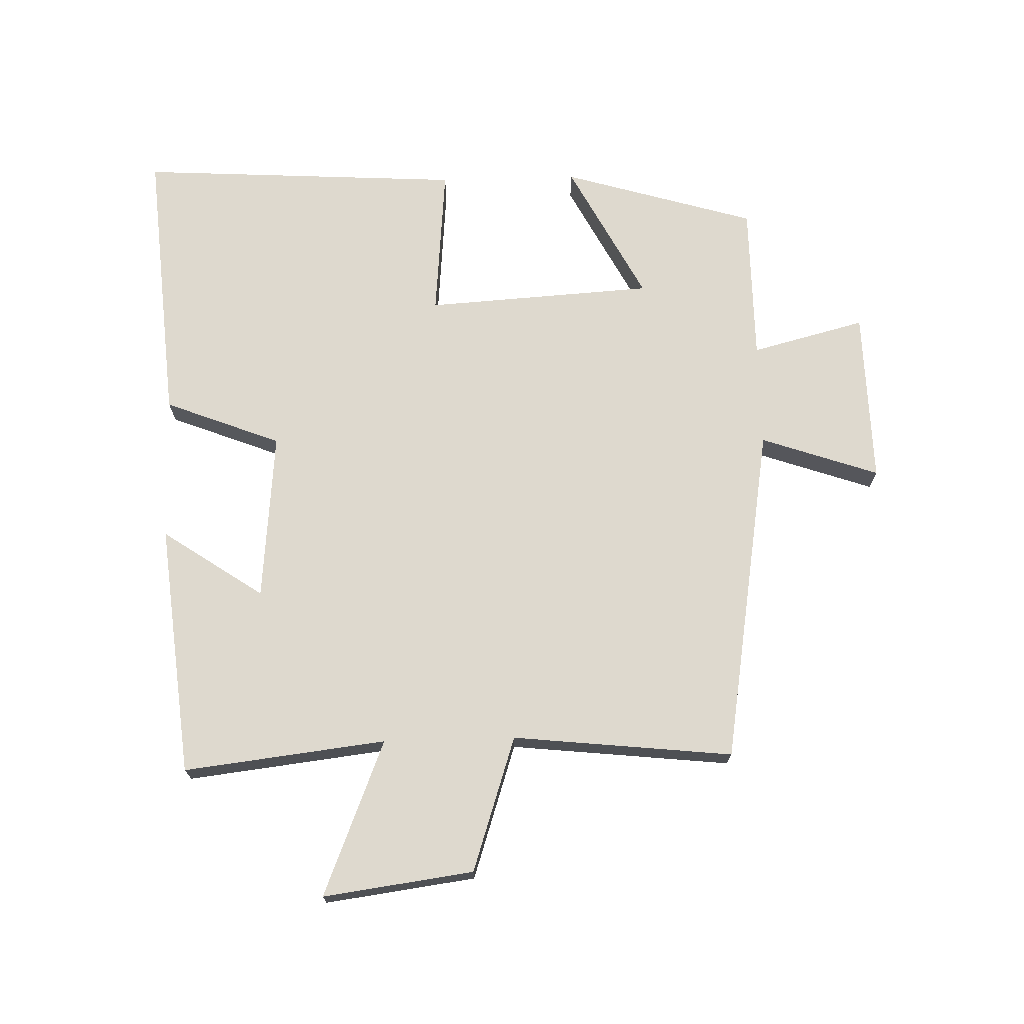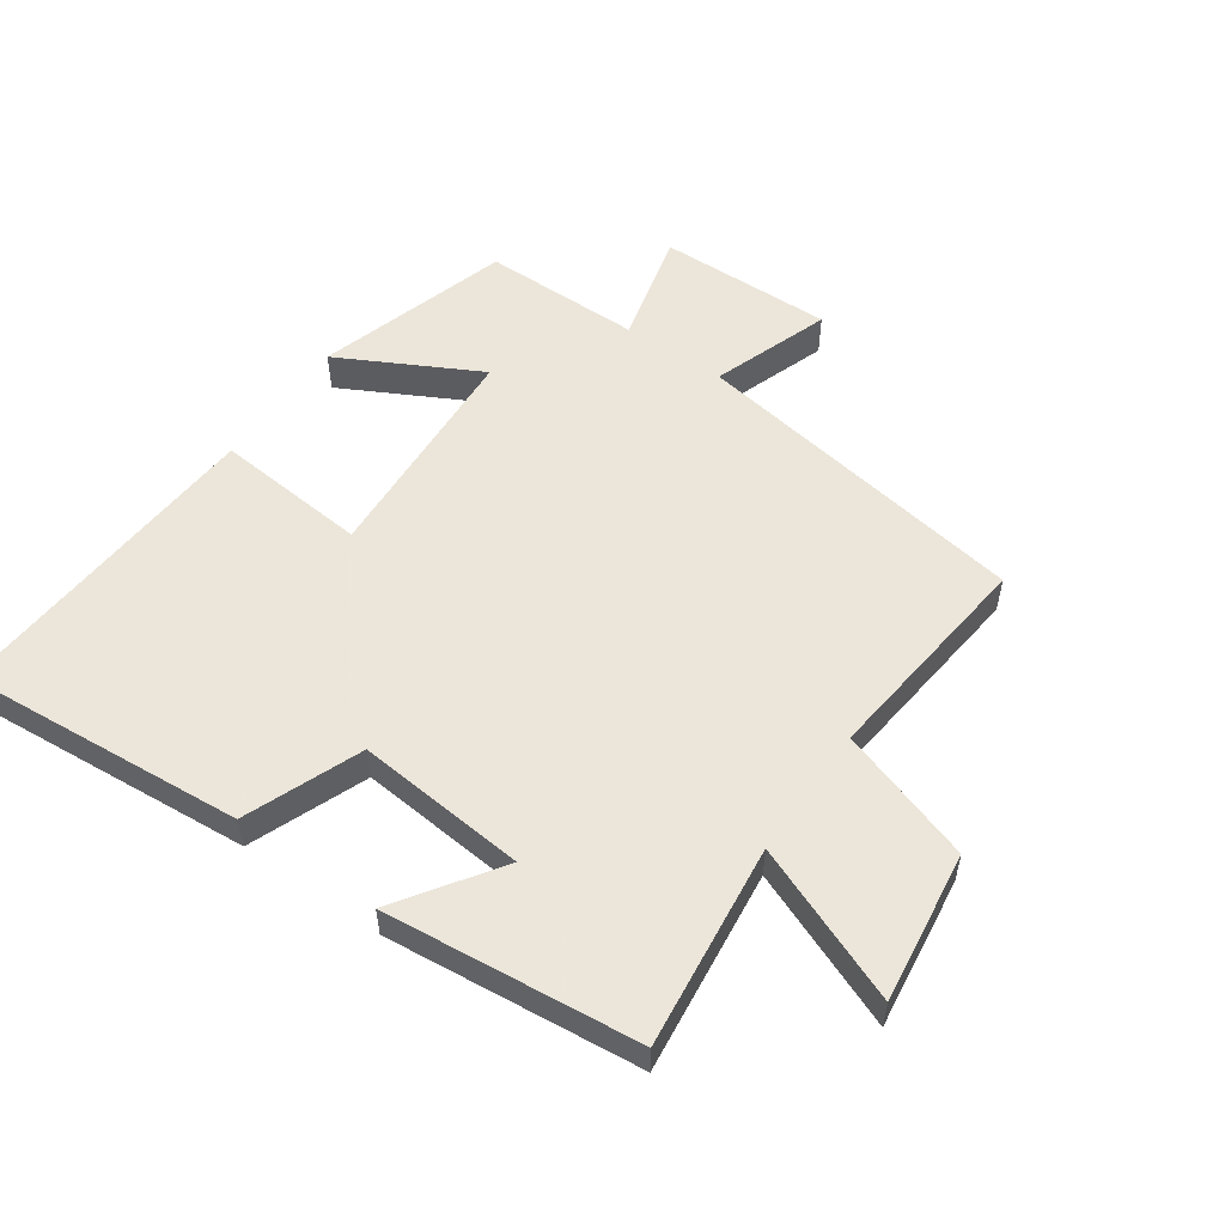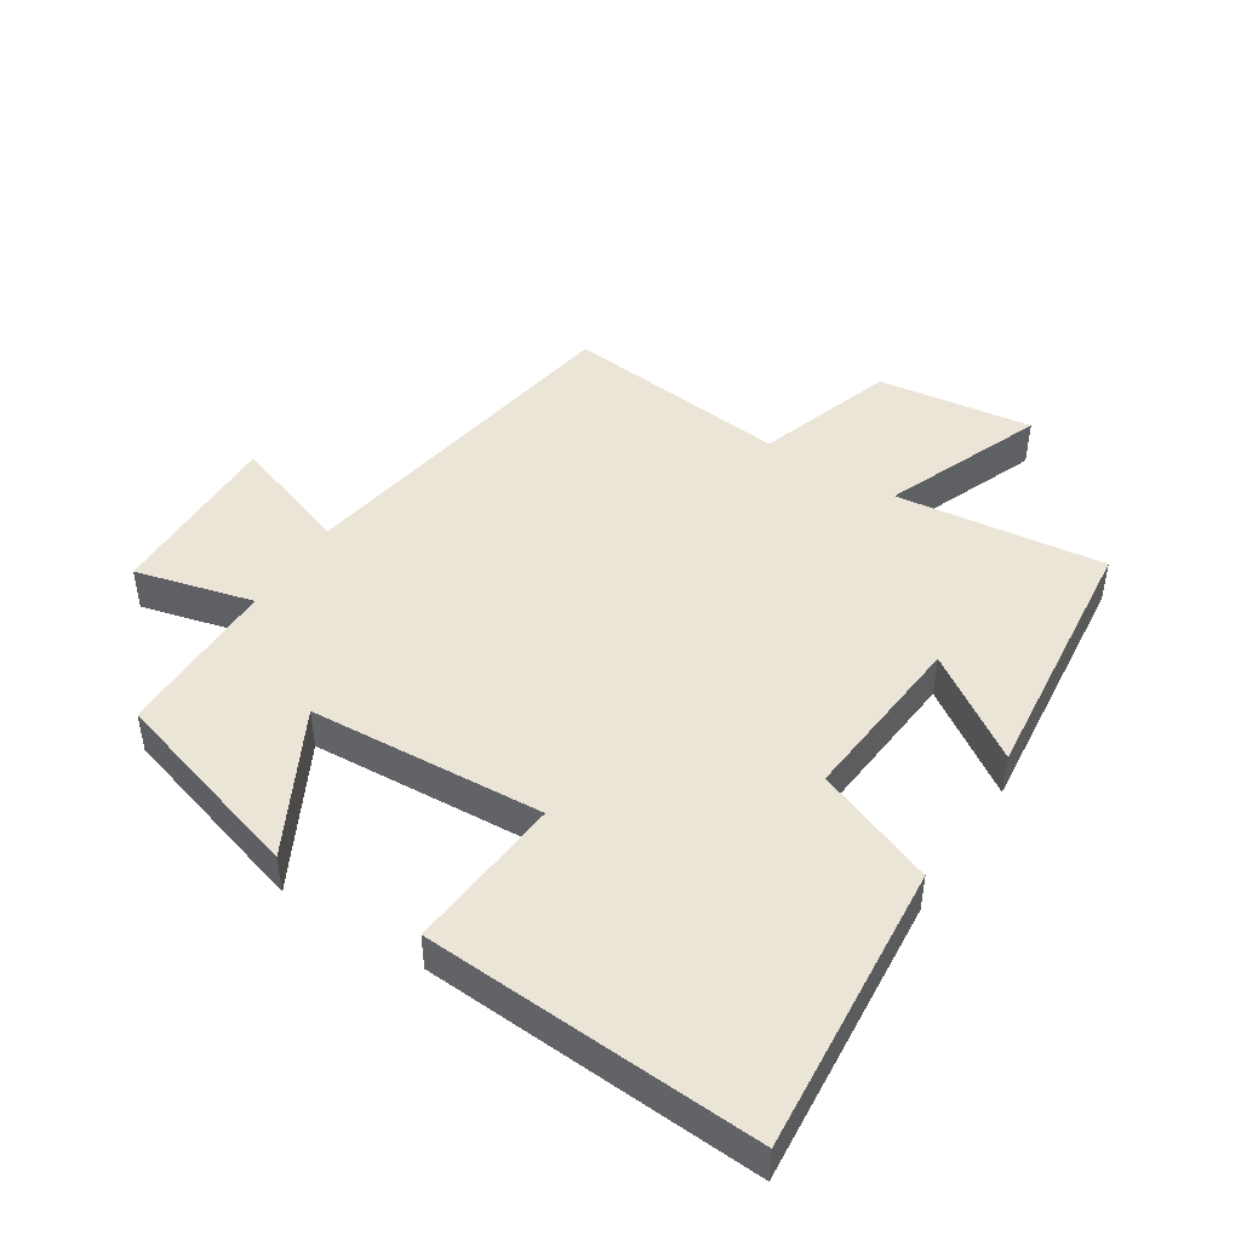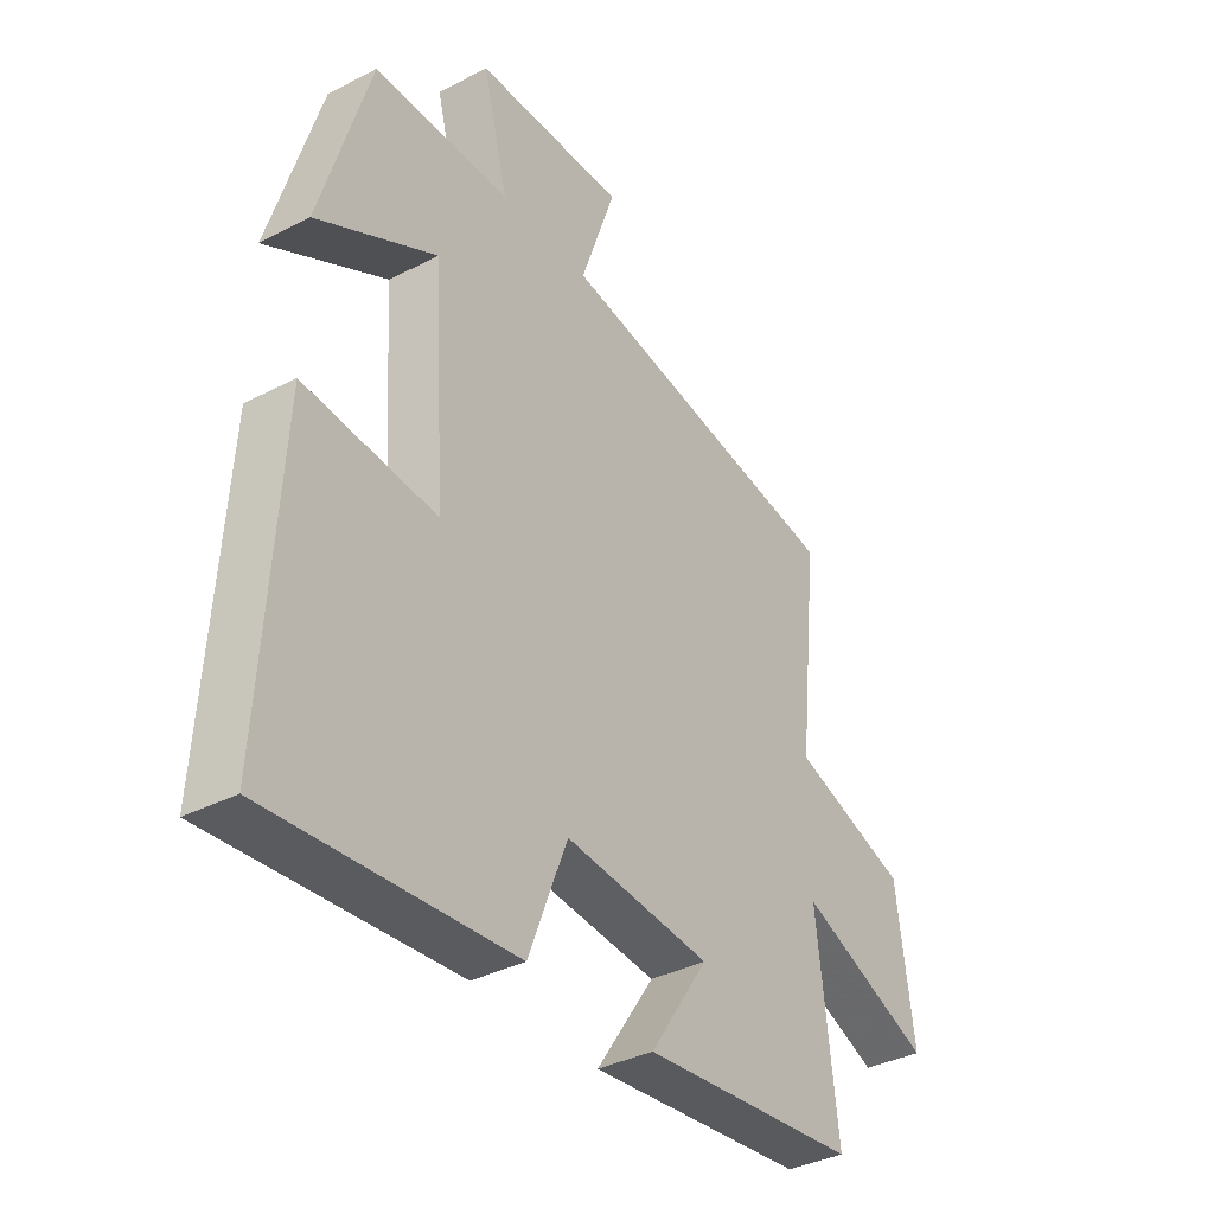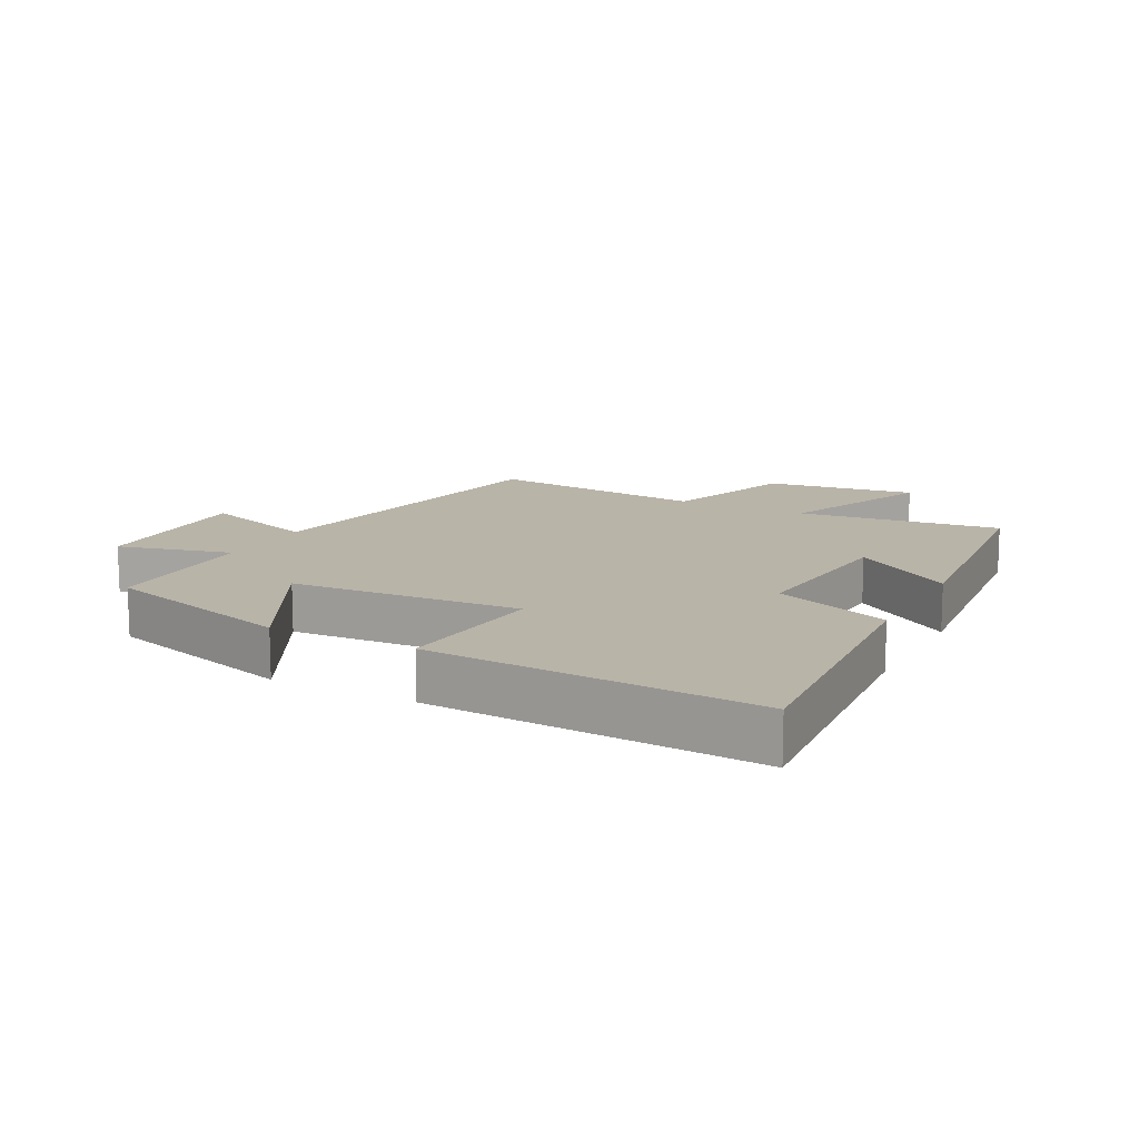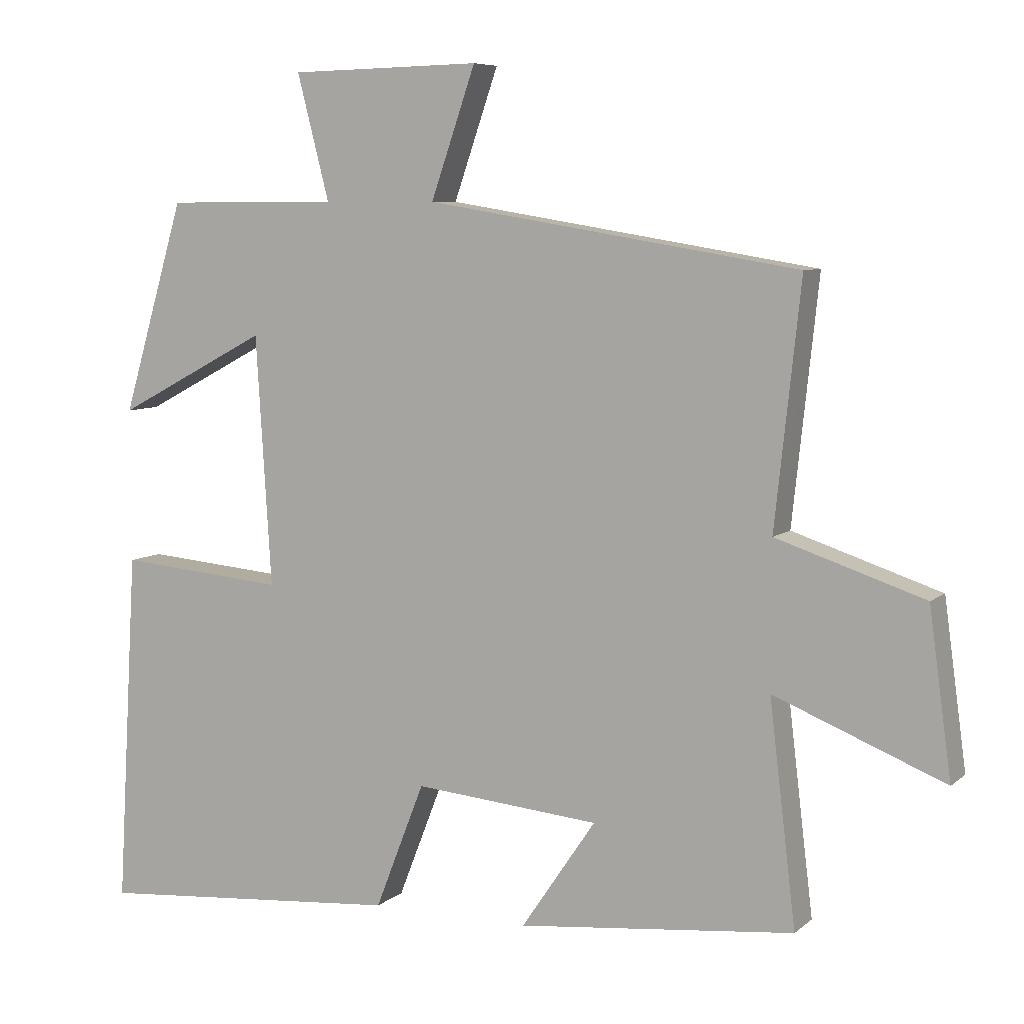
<metadata>
{"format":"obj","ext":"obj","renderer":"f3d","projection":"perspective","resolution":1024,"background":"white","views":[{"elev":71.4,"azim":-91.6,"up":"+Y"},{"elev":54.2,"azim":-145.0,"up":"+Y"},{"elev":45.9,"azim":122.6,"up":"+Y"},{"elev":-36.4,"azim":124.0,"up":"+Z"},{"elev":13.2,"azim":117.7,"up":"+Y"},{"elev":7.1,"azim":-154.3,"up":"+Z"}]}
</metadata>
<code>
v -0.537 0.07 0.413
v -0.003 0.07 0.5
v -0.067 0.07 0.685
v 0.207 0.07 0.679
v 0.161 0.07 0.5
v 0.41 0.07 0.499
v 0.5 0.07 0.196
v 0.282 0.07 0.311
v 0.26 0.07 -0.047
v 0.5 0.07 -0.026
v 0.53 0.07 -0.536
v 0.089 0.07 -0.5
v 0.018 0.07 -0.318
v -0.248 0.07 -0.342
v -0.141 0.07 -0.5
v -0.538 0.07 -0.459
v -0.5 0.07 -0.141
v -0.744 0.07 -0.239
v -0.712 0.07 -0.003
v -0.5 0.07 0.067
v -0.537 0 0.413
v -0.003 0 0.5
v -0.067 0 0.685
v 0.207 0 0.679
v 0.161 0 0.5
v 0.41 0 0.499
v 0.5 0 0.196
v 0.282 0 0.311
v 0.26 0 -0.047
v 0.5 0 -0.026
v 0.53 0 -0.536
v 0.089 0 -0.5
v 0.018 0 -0.318
v -0.248 0 -0.342
v -0.141 0 -0.5
v -0.538 0 -0.459
v -0.5 0 -0.141
v -0.744 0 -0.239
v -0.712 0 -0.003
v -0.5 0 0.067
f 17 18 19 20
f 14 15 16 17
f 13 14 17 20
f 10 11 12 13
f 9 10 13
f 8 9 13 20
f 5 6 7 8
f 5 8 20 1
f 2 3 4 5
f 1 2 5
f 40 39 38 37
f 37 36 35 34
f 40 37 34 33
f 33 32 31 30
f 33 30 29
f 40 33 29 28
f 28 27 26 25
f 21 40 28 25
f 25 24 23 22
f 25 22 21
f 1 21 22 2
f 2 22 23 3
f 3 23 24 4
f 4 24 25 5
f 5 25 26 6
f 6 26 27 7
f 7 27 28 8
f 8 28 29 9
f 9 29 30 10
f 10 30 31 11
f 11 31 32 12
f 12 32 33 13
f 13 33 34 14
f 14 34 35 15
f 15 35 36 16
f 16 36 37 17
f 17 37 38 18
f 18 38 39 19
f 19 39 40 20
f 20 40 21 1

</code>
